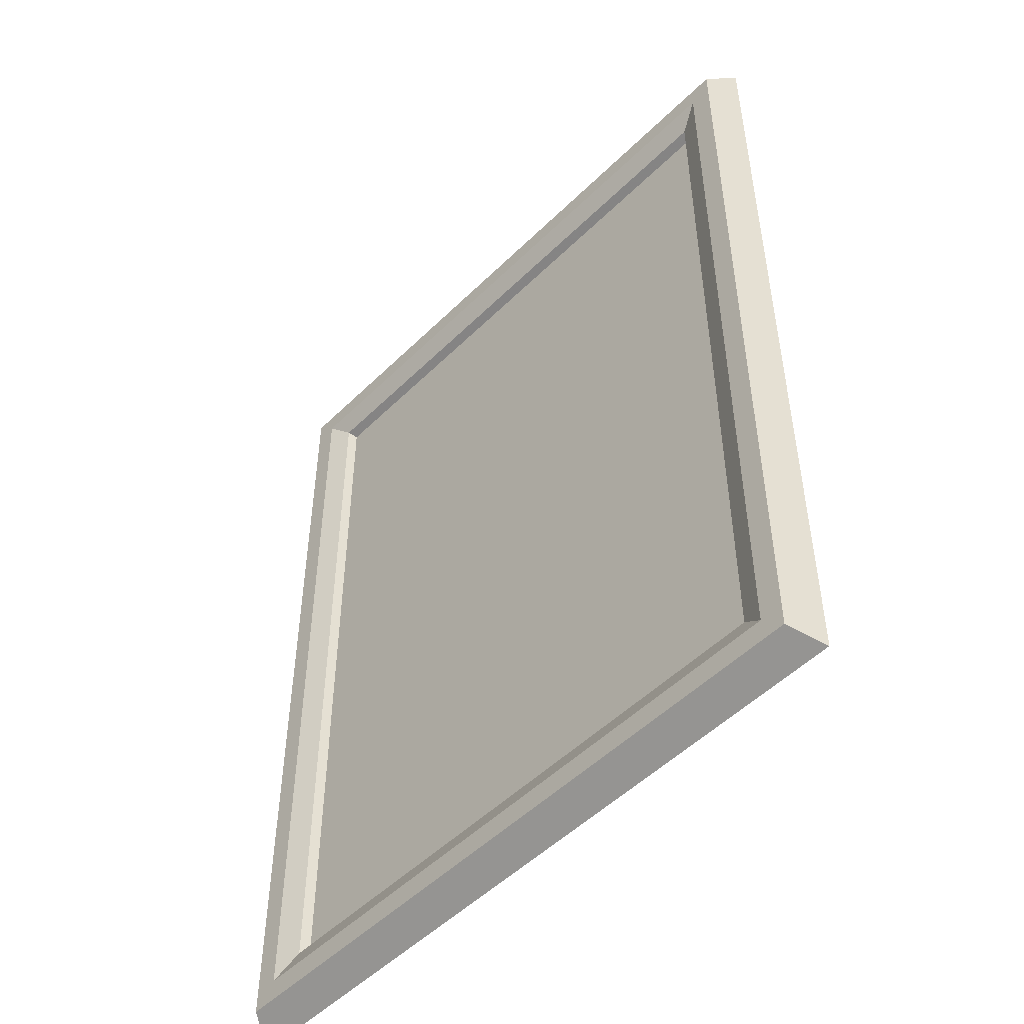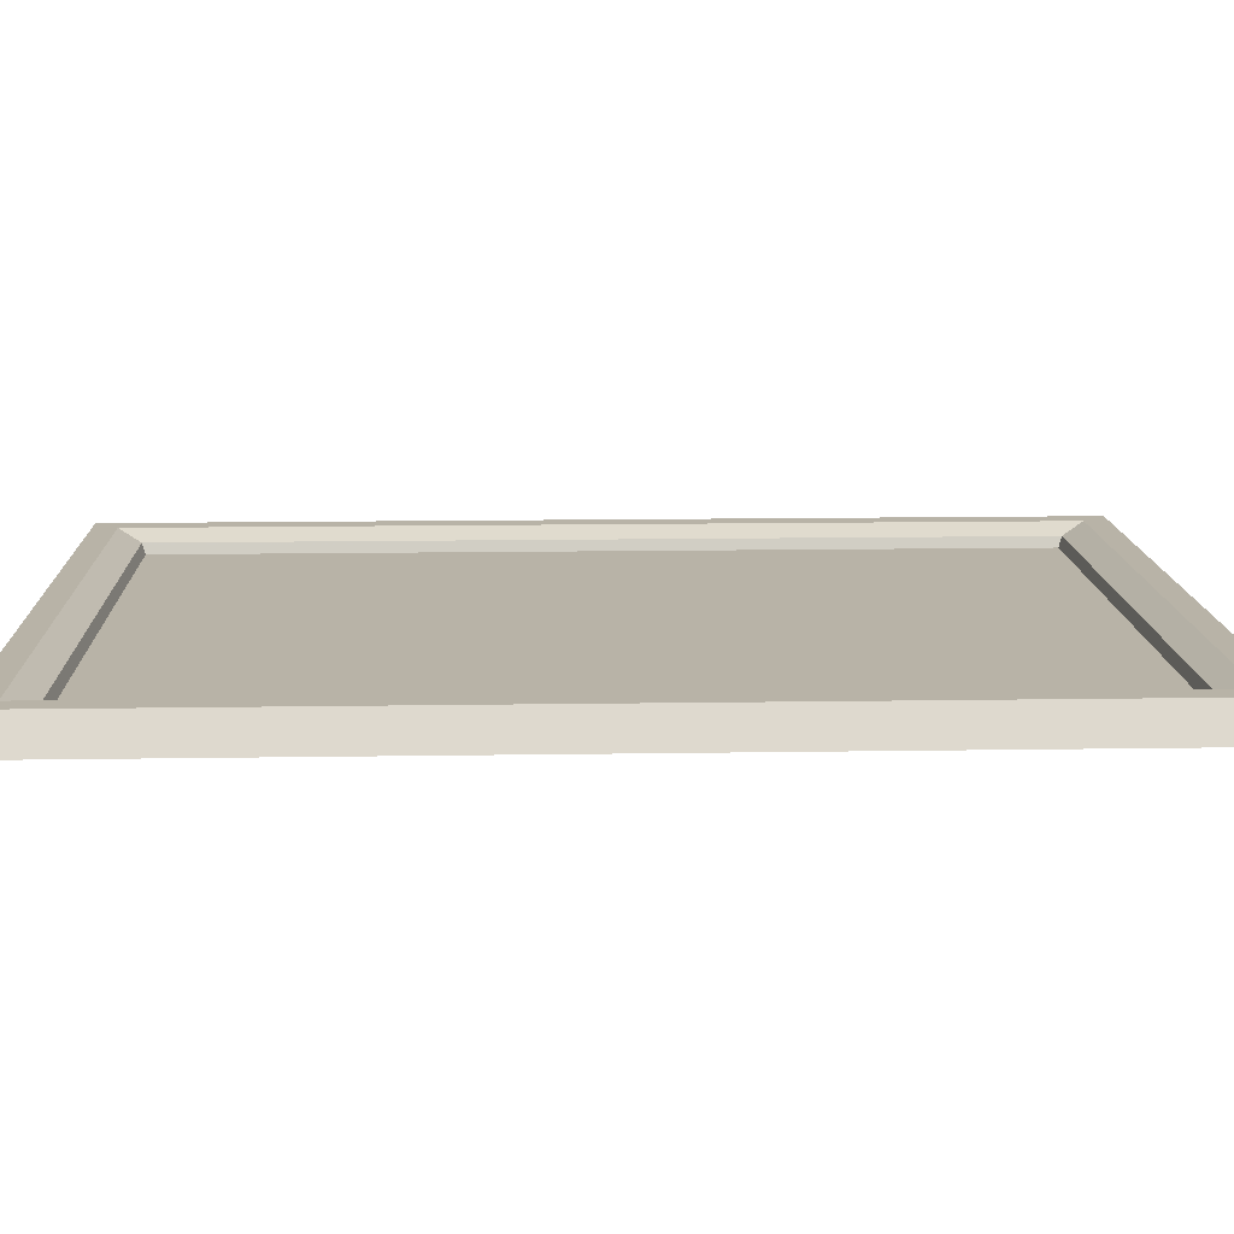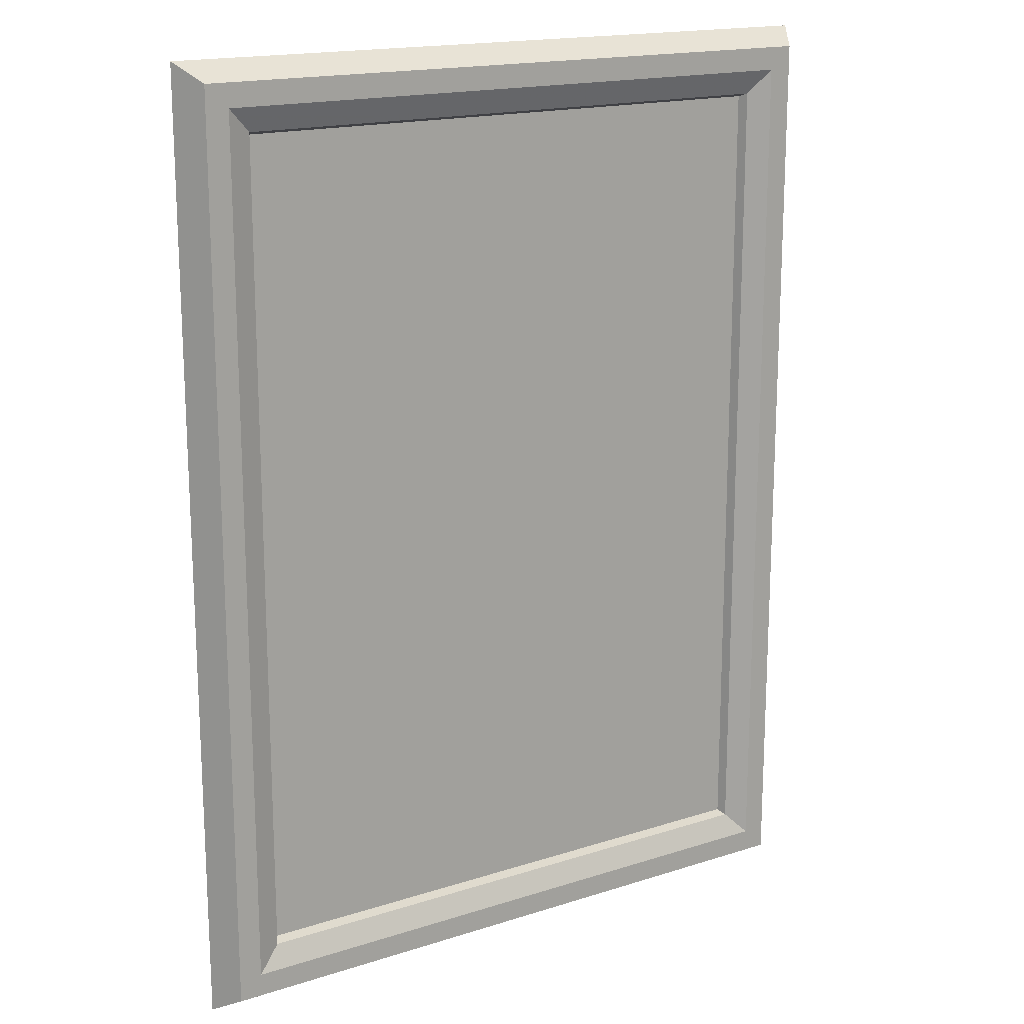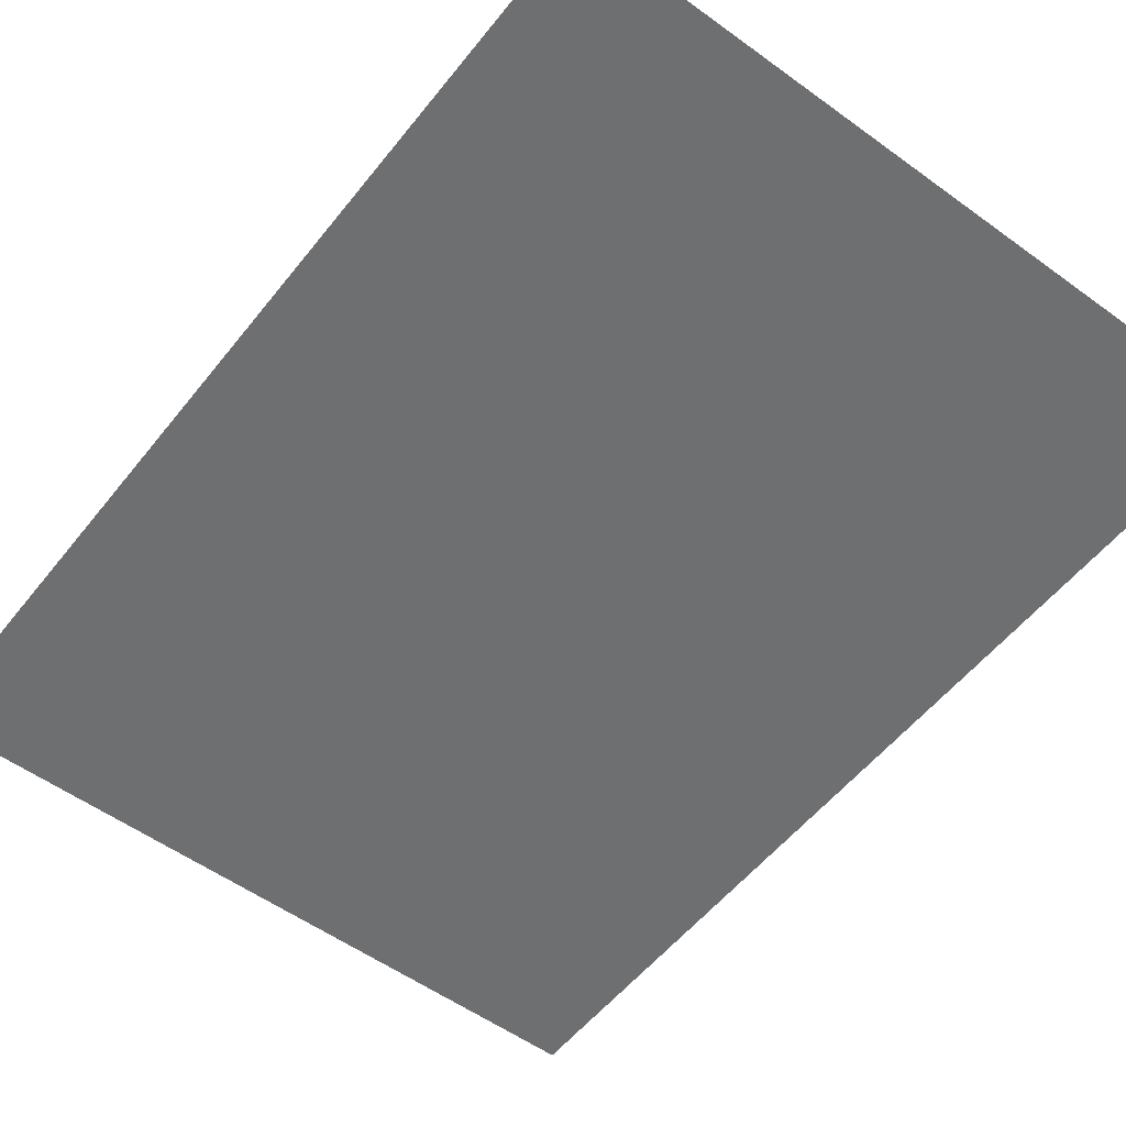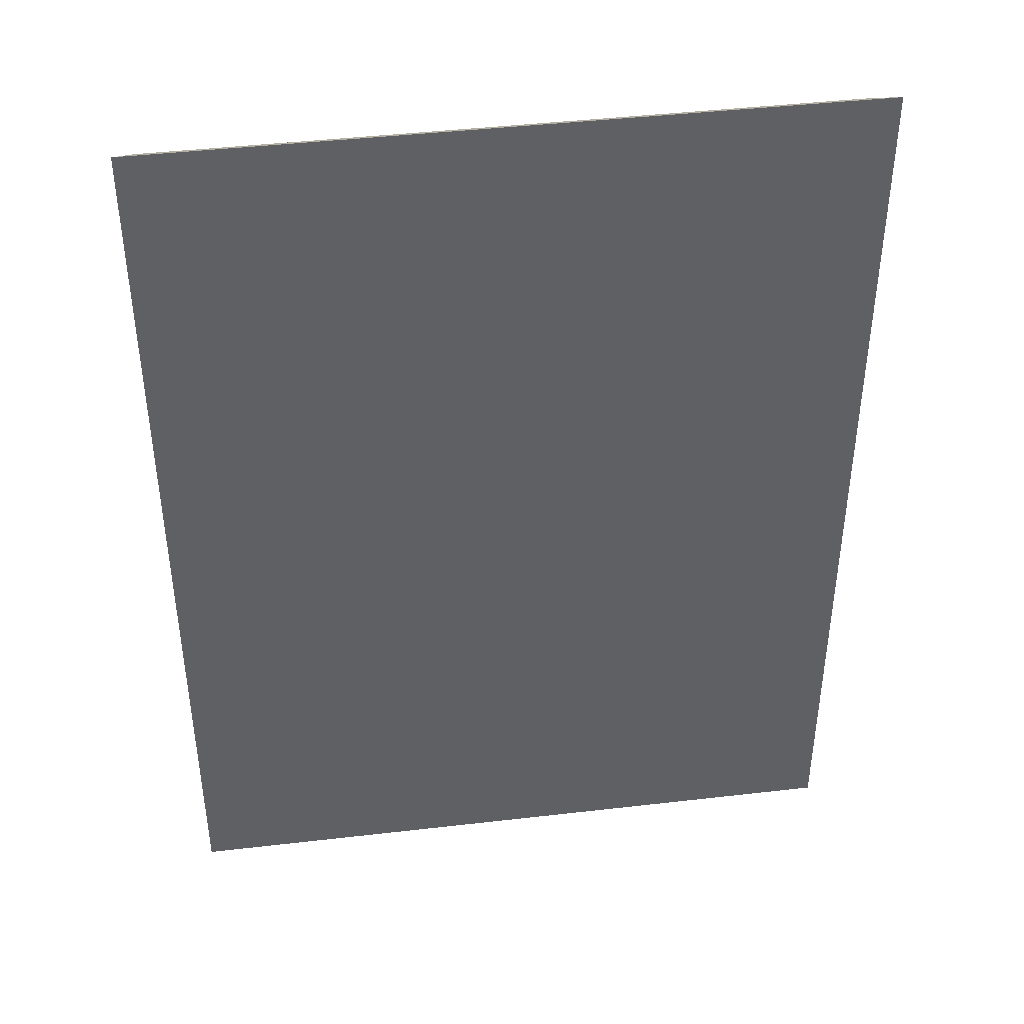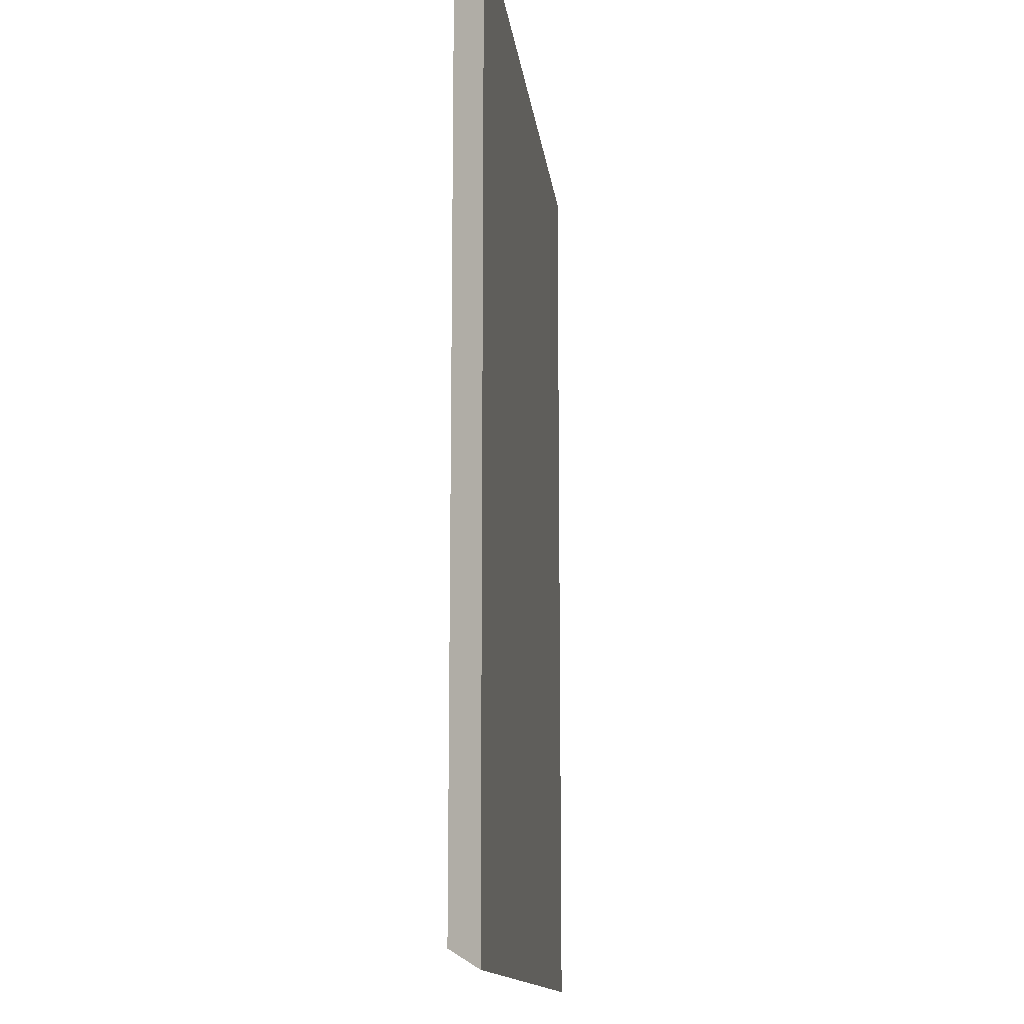
<metadata>
{"format":"obj","ext":"obj","renderer":"f3d","projection":"perspective","resolution":1024,"background":"white","views":[{"elev":-51.1,"azim":46.8,"up":"+Y"},{"elev":12.7,"azim":-92.2,"up":"+Z"},{"elev":17.1,"azim":-32.7,"up":"+Y"},{"elev":-54.5,"azim":-37.6,"up":"+Z"},{"elev":42.6,"azim":172.1,"up":"+Y"},{"elev":-13.7,"azim":96.7,"up":"+Y"}]}
</metadata>
<code>
g Chap01_Prop_DecoPainting_02b
v 0.9141 1.232 1.305e-06
v 0.8669 1.185 0.07893
v -0.8669 1.185 0.07893
v -0.9141 1.232 4.949e-08
v -0.9141 1.232 4.949e-08
v -0.8669 1.185 0.07893
v -0.8669 -1.185 0.07893
v -0.9141 -1.232 1.423e-06
v -0.9141 -1.232 1.423e-06
v -0.8669 -1.185 0.07893
v 0.8669 -1.185 0.07893
v 0.9141 -1.232 2.678e-06
v 0.9141 -1.232 2.678e-06
v 0.8669 -1.185 0.07893
v 0.8669 1.185 0.07893
v 0.9141 1.232 1.305e-06
v -0.8669 1.185 0.07893
v 0.8669 1.185 0.07893
v 0.8071 1.125 0.07893
v -0.8071 1.125 0.07893
v -0.8669 -1.185 0.07893
v -0.8669 1.185 0.07893
v -0.8071 1.125 0.07893
v -0.8071 -1.125 0.07893
v 0.8071 -1.125 0.07893
v 0.8669 -1.185 0.07893
v -0.8669 -1.185 0.07893
v -0.8071 -1.125 0.07893
v 0.8071 1.125 0.07893
v 0.8669 1.185 0.07893
v 0.8669 -1.185 0.07893
v 0.8071 -1.125 0.07893
v 0.8071 1.125 0.07893
v 0.7452 1.063 0.05549
v -0.7452 1.063 0.05549
v -0.8071 1.125 0.07893
v -0.8071 1.125 0.07893
v -0.7452 1.063 0.05549
v -0.7452 -1.063 0.05549
v -0.8071 -1.125 0.07893
v 0.8071 -1.125 0.07893
v -0.8071 -1.125 0.07893
v -0.7452 -1.063 0.05549
v 0.7452 -1.063 0.05549
v 0.8071 -1.125 0.07893
v 0.7452 -1.063 0.05549
v 0.7452 1.063 0.05549
v 0.8071 1.125 0.07893
v -0.7362 1.054 0.02964
v -0.7452 1.063 0.05549
v 0.7452 1.063 0.05549
v 0.7362 1.054 0.02964
v -0.7362 -1.054 0.02964
v -0.7452 -1.063 0.05549
v -0.7452 1.063 0.05549
v -0.7362 1.054 0.02964
v 0.7452 -1.063 0.05549
v -0.7452 -1.063 0.05549
v -0.7362 -1.054 0.02964
v 0.7362 -1.054 0.02964
v 0.7452 1.063 0.05549
v 0.7452 -1.063 0.05549
v 0.7362 -1.054 0.02964
v 0.7362 1.054 0.02964
v 0.7362 -1.054 0.02964
v -0.7362 -1.054 0.02964
v -0.7362 1.054 0.02964
v 0.7362 1.054 0.02964
v 0.9141 -1.232 2.678e-06
v 0.9141 1.232 1.305e-06
v -0.9141 1.232 4.949e-08
v -0.9141 -1.232 1.423e-06
g Chap01_Prop_DecoPainting_02b_0
f 3 2 1
f 4 3 1
f 7 6 5
f 8 7 5
f 11 10 9
f 12 11 9
f 15 14 13
f 16 15 13
f 19 18 17
f 20 19 17
f 23 22 21
f 24 23 21
f 27 26 25
f 28 27 25
f 31 30 29
f 32 31 29
f 35 34 33
f 36 35 33
f 39 38 37
f 40 39 37
f 43 42 41
f 44 43 41
f 47 46 45
f 48 47 45
f 51 50 49
f 52 51 49
f 55 54 53
f 56 55 53
f 59 58 57
f 60 59 57
f 63 62 61
f 64 63 61
f 67 66 65
f 68 67 65
f 71 70 69
f 72 71 69

</code>
